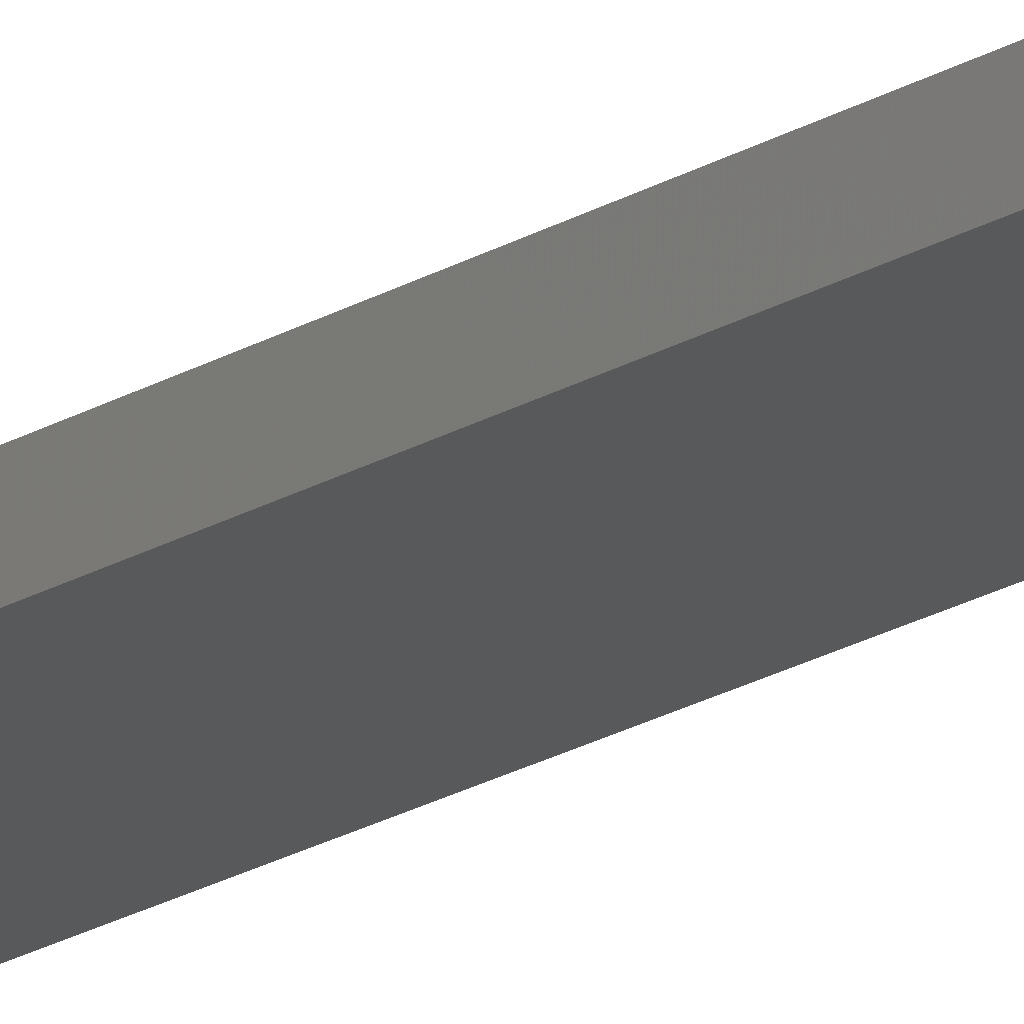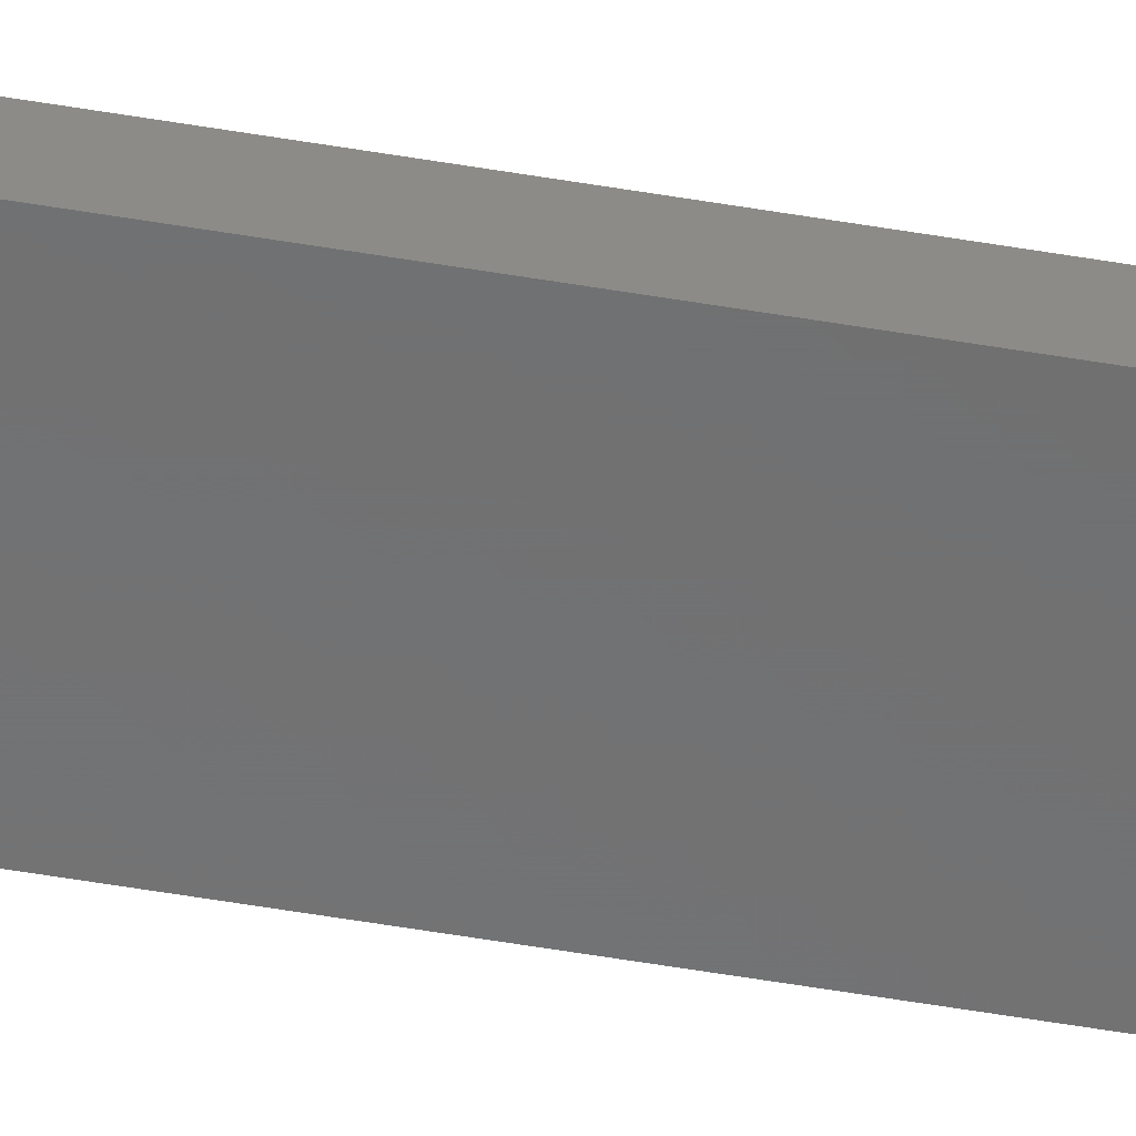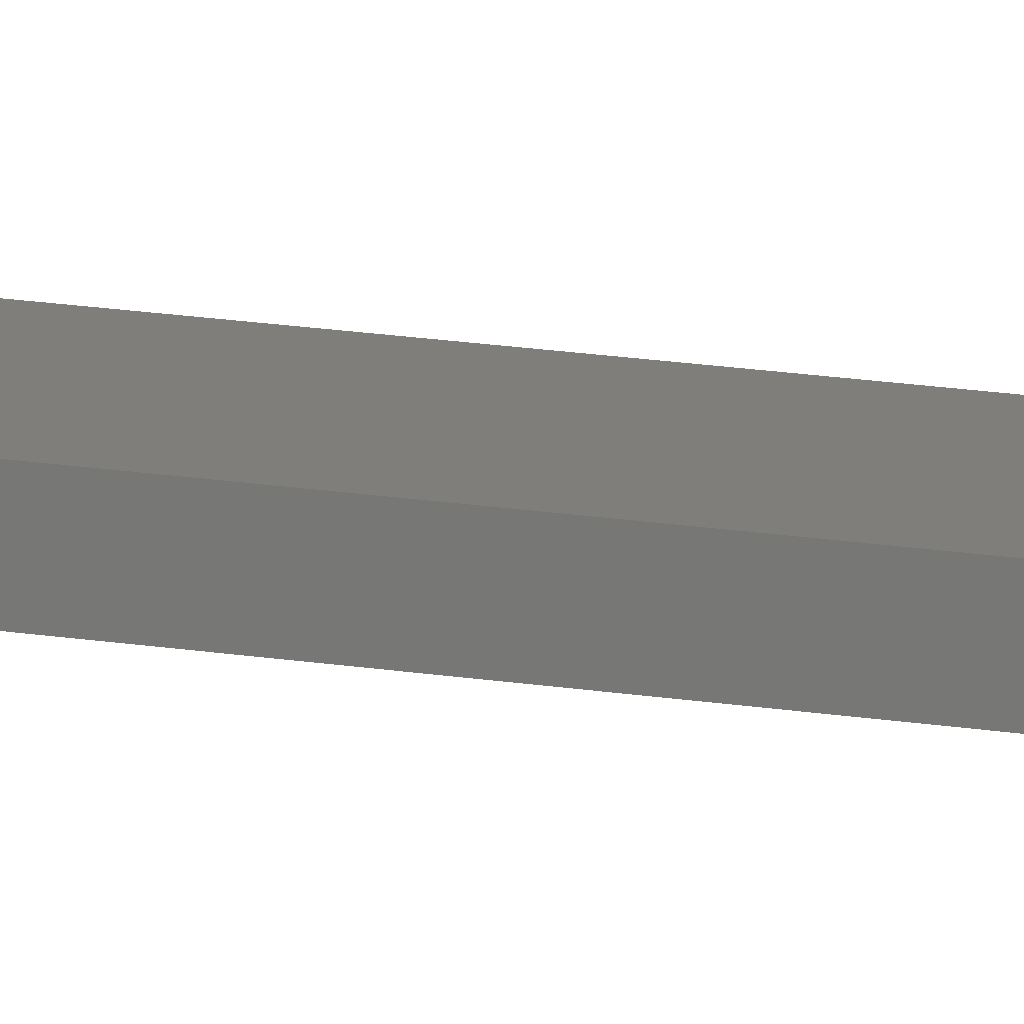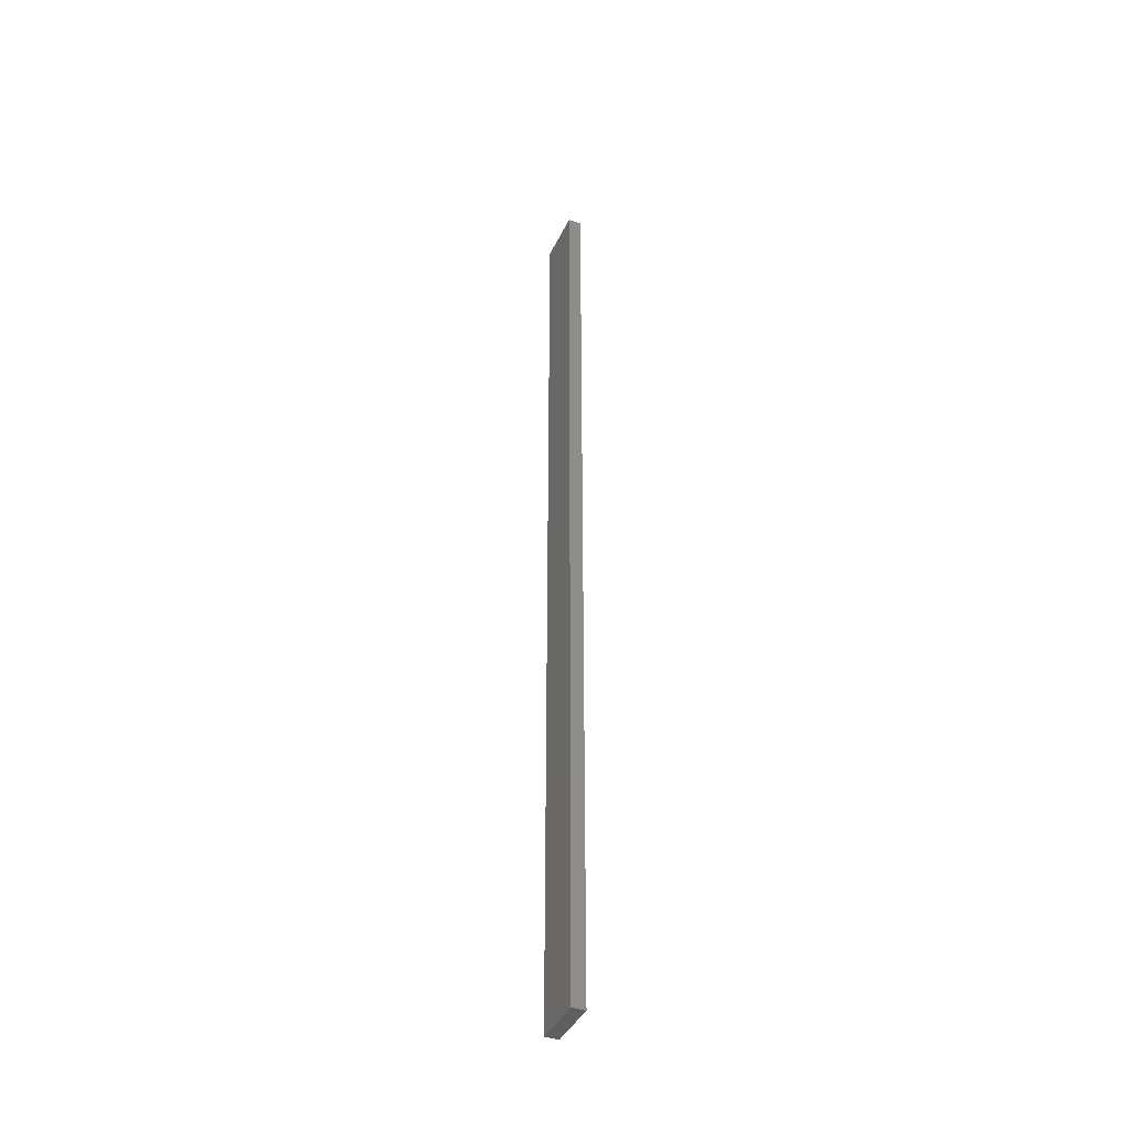
<metadata>
{"format":"stl","ext":"stl","renderer":"f3d","projection":"perspective","resolution":1024,"background":"white","views":[{"elev":-20.6,"azim":-42.4,"up":"+Y"},{"elev":-57.7,"azim":80.1,"up":"+Y"},{"elev":12.4,"azim":-65.6,"up":"+Y"},{"elev":-40.8,"azim":-113.8,"up":"+Z"}]}
</metadata>
<code>
# stl→obj: 16 verts, 28 faces
v -0.4446 -4.351 -99.06
v -0.3779 -4.351 -99.06
v -0.3779 -4.351 -95.47
v -0.4446 -4.351 -95.47
v -0.5112 -4.351 -99.06
v -0.5112 -4.351 -95.47
v -0.5779 -4.351 -99.06
v -0.5779 -4.351 -95.47
v -0.5778 -4.301 -95.47
v -0.5778 -4.301 -99.06
v -0.3779 -4.301 -95.47
v -0.3779 -4.301 -99.06
v -0.4445 -4.301 -95.47
v -0.4445 -4.301 -99.06
v -0.5112 -4.301 -99.06
v -0.5112 -4.301 -95.47
f 1 2 3
f 1 3 4
f 5 4 6
f 5 1 4
f 7 6 8
f 7 5 6
f 7 9 10
f 8 9 7
f 11 12 13
f 12 14 13
f 13 15 16
f 14 15 13
f 16 10 9
f 15 10 16
f 12 3 2
f 11 3 12
f 16 9 8
f 6 16 8
f 4 13 16
f 4 16 6
f 3 11 13
f 3 13 4
f 10 15 7
f 15 5 7
f 14 1 15
f 15 1 5
f 12 2 14
f 14 2 1

</code>
